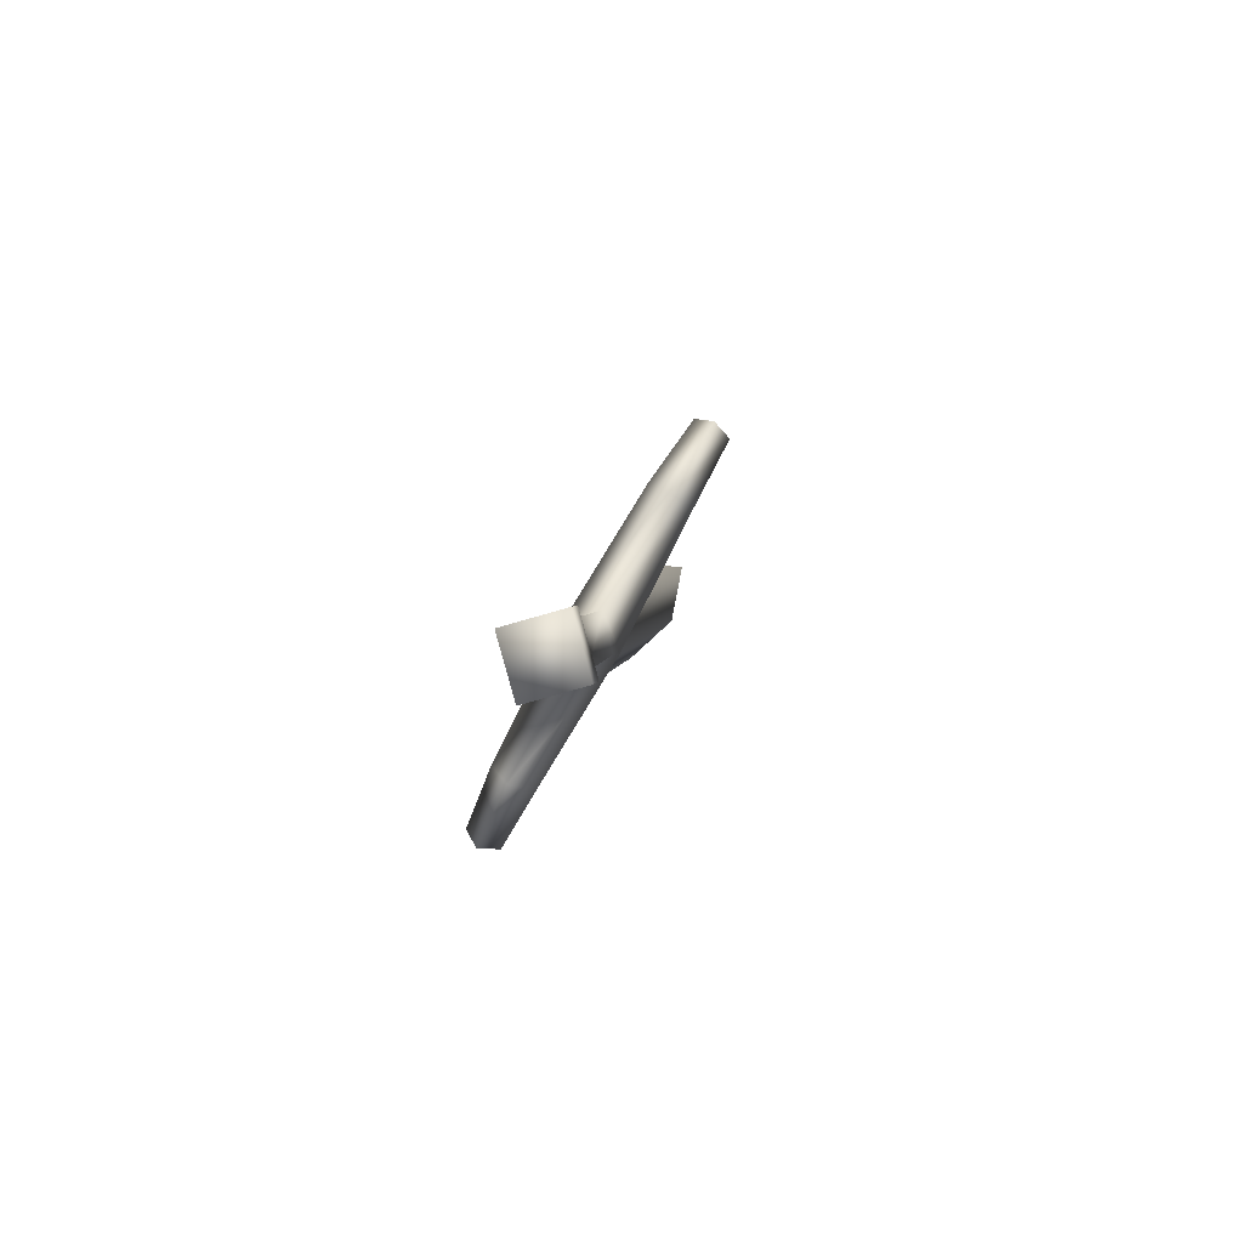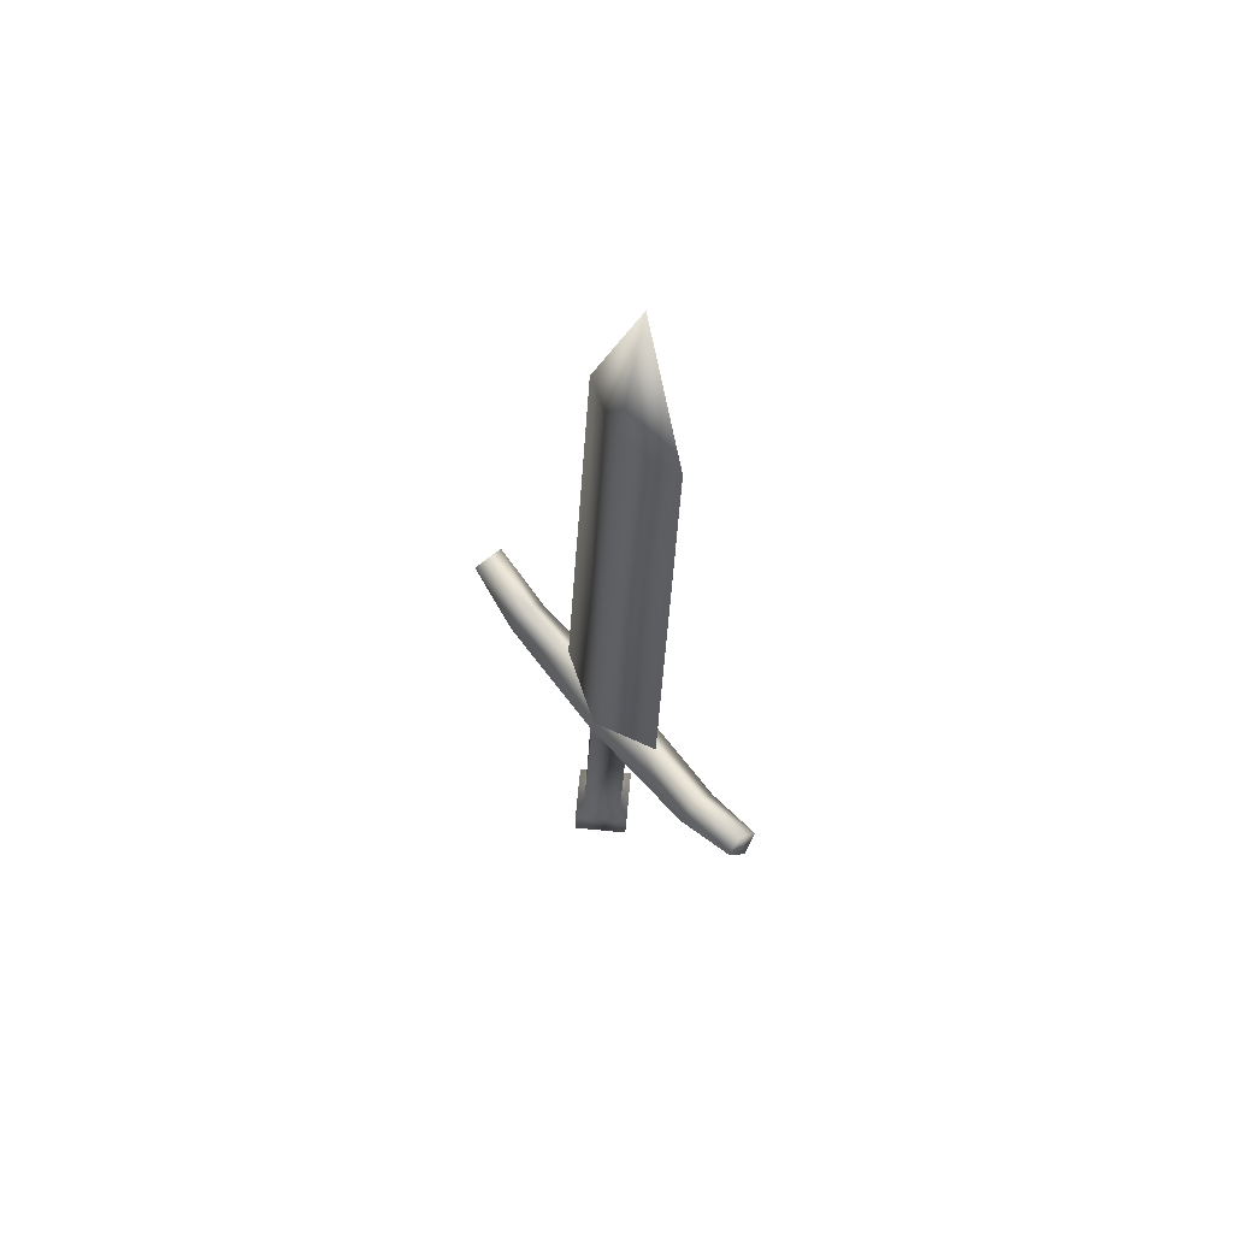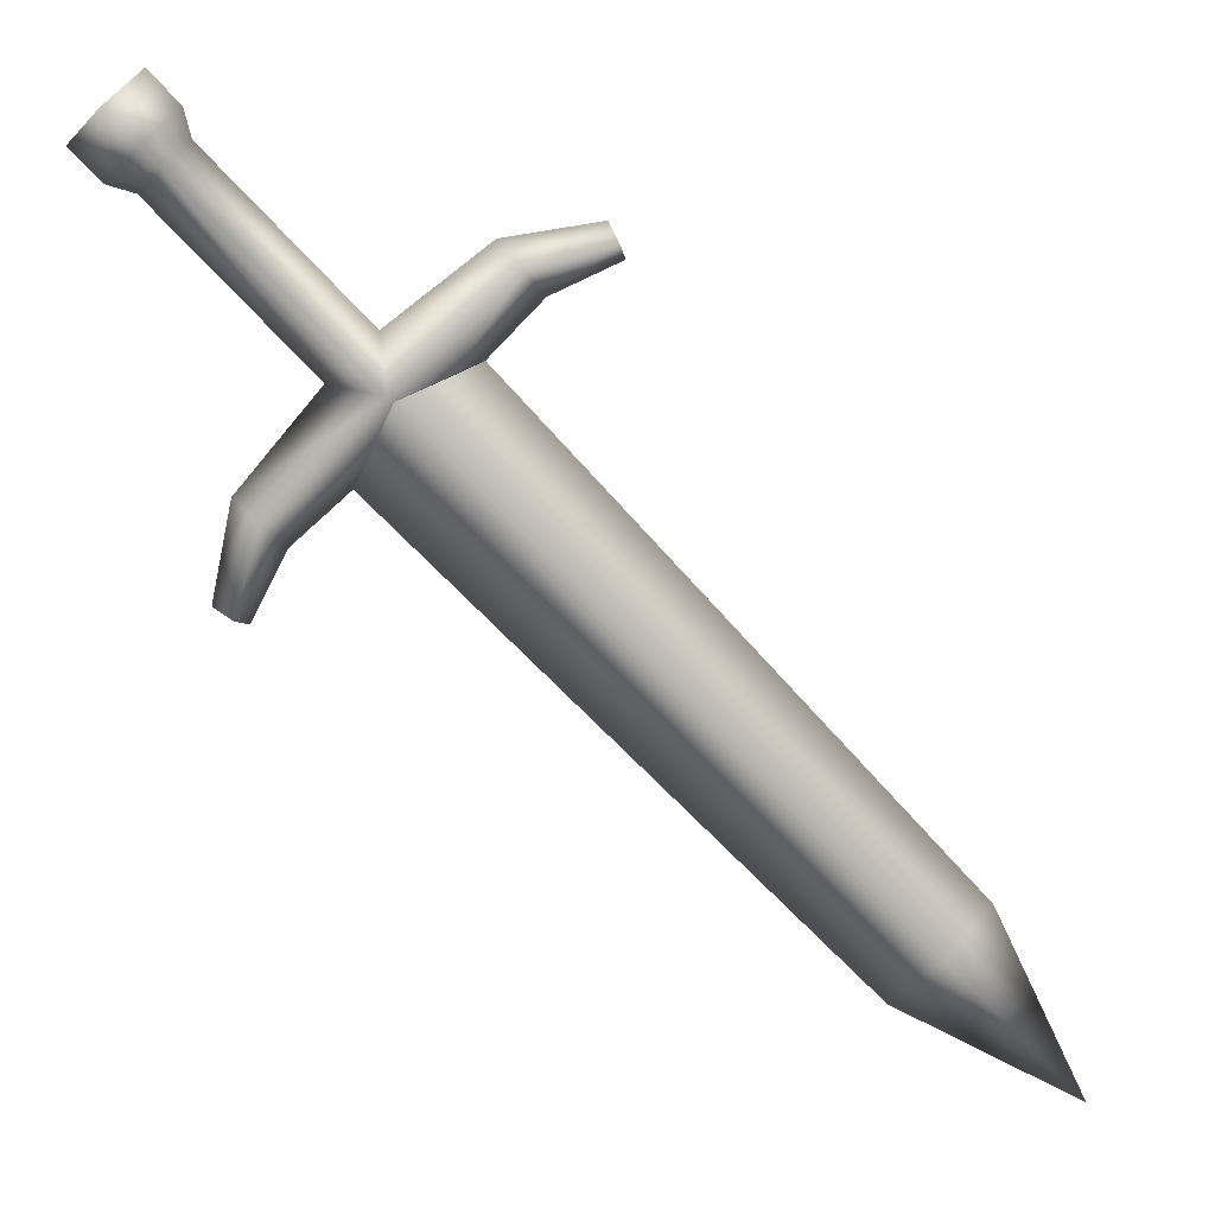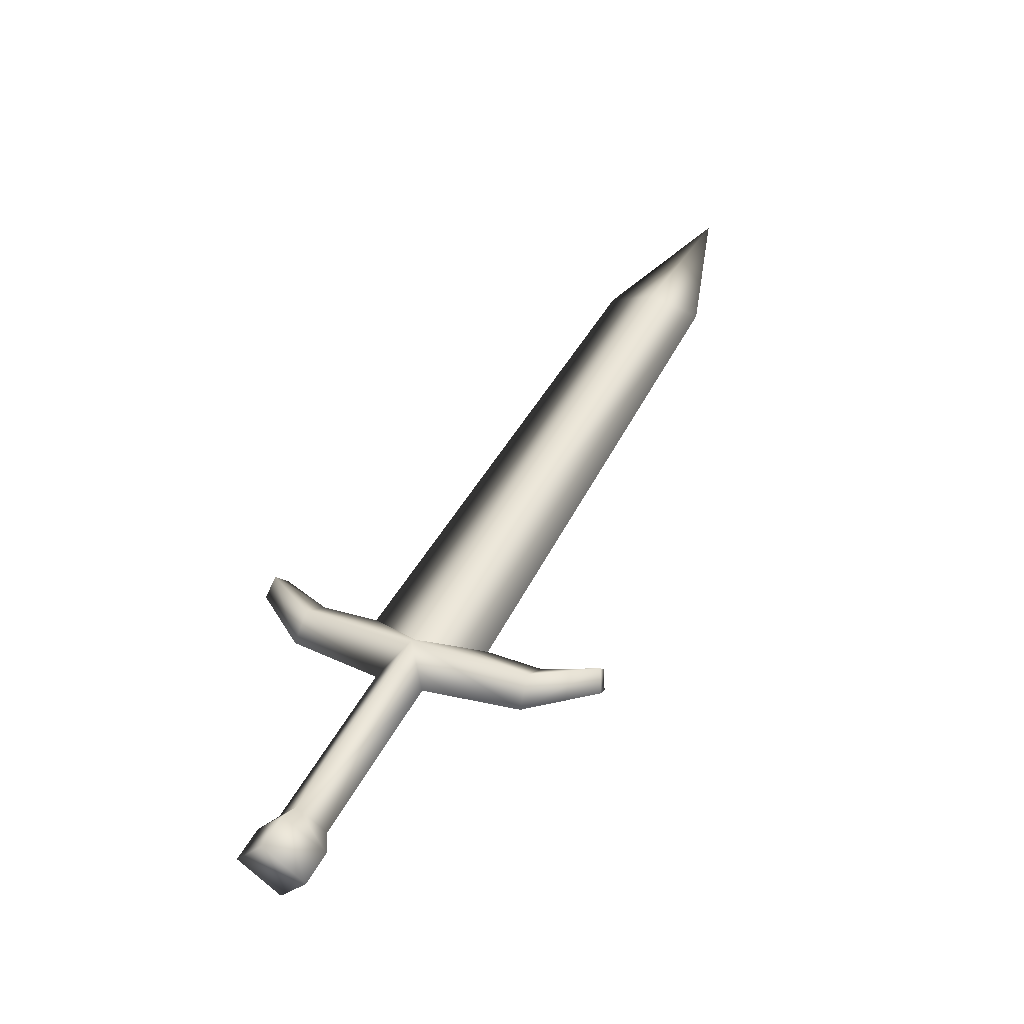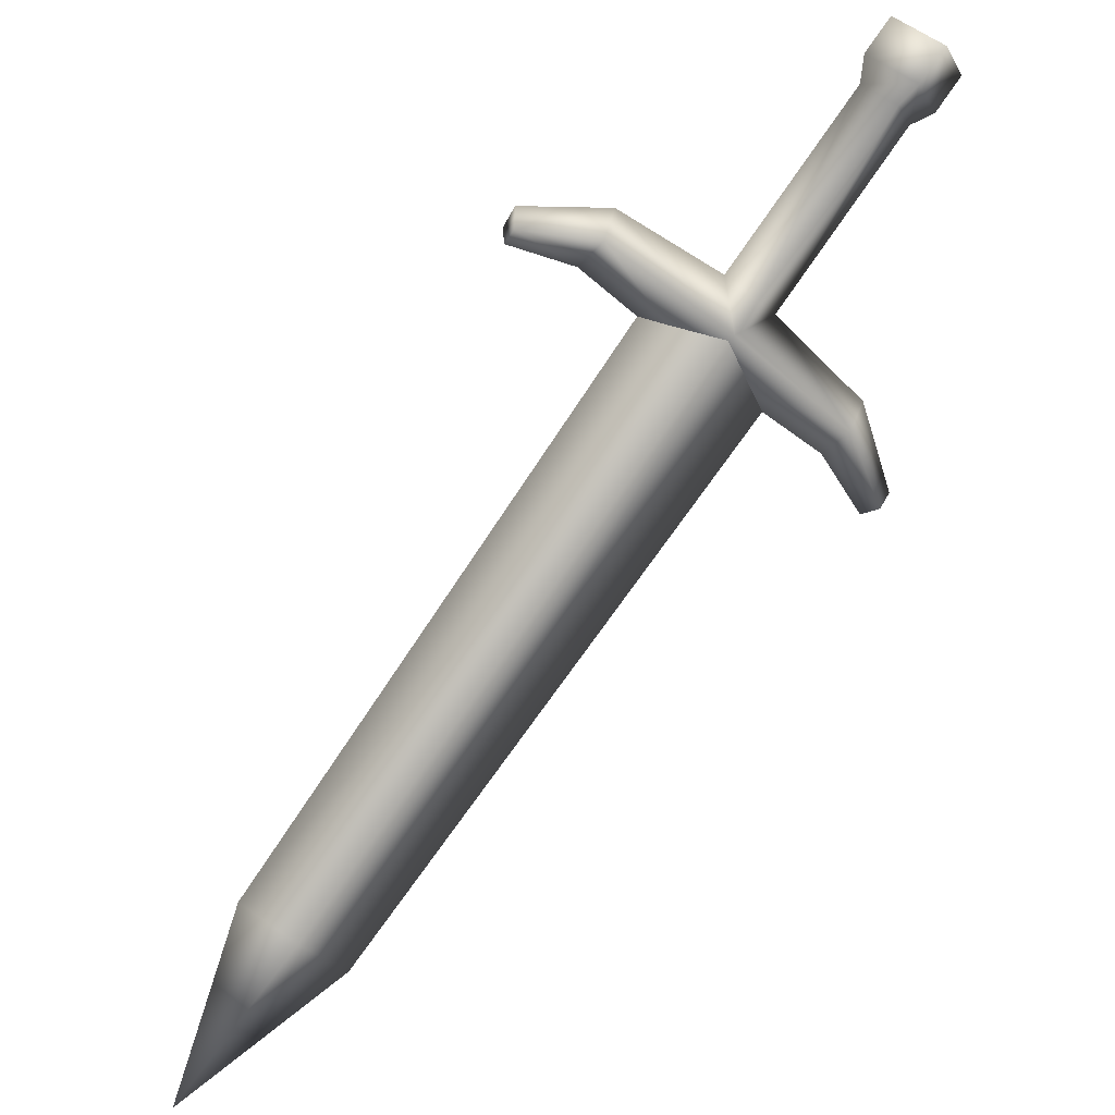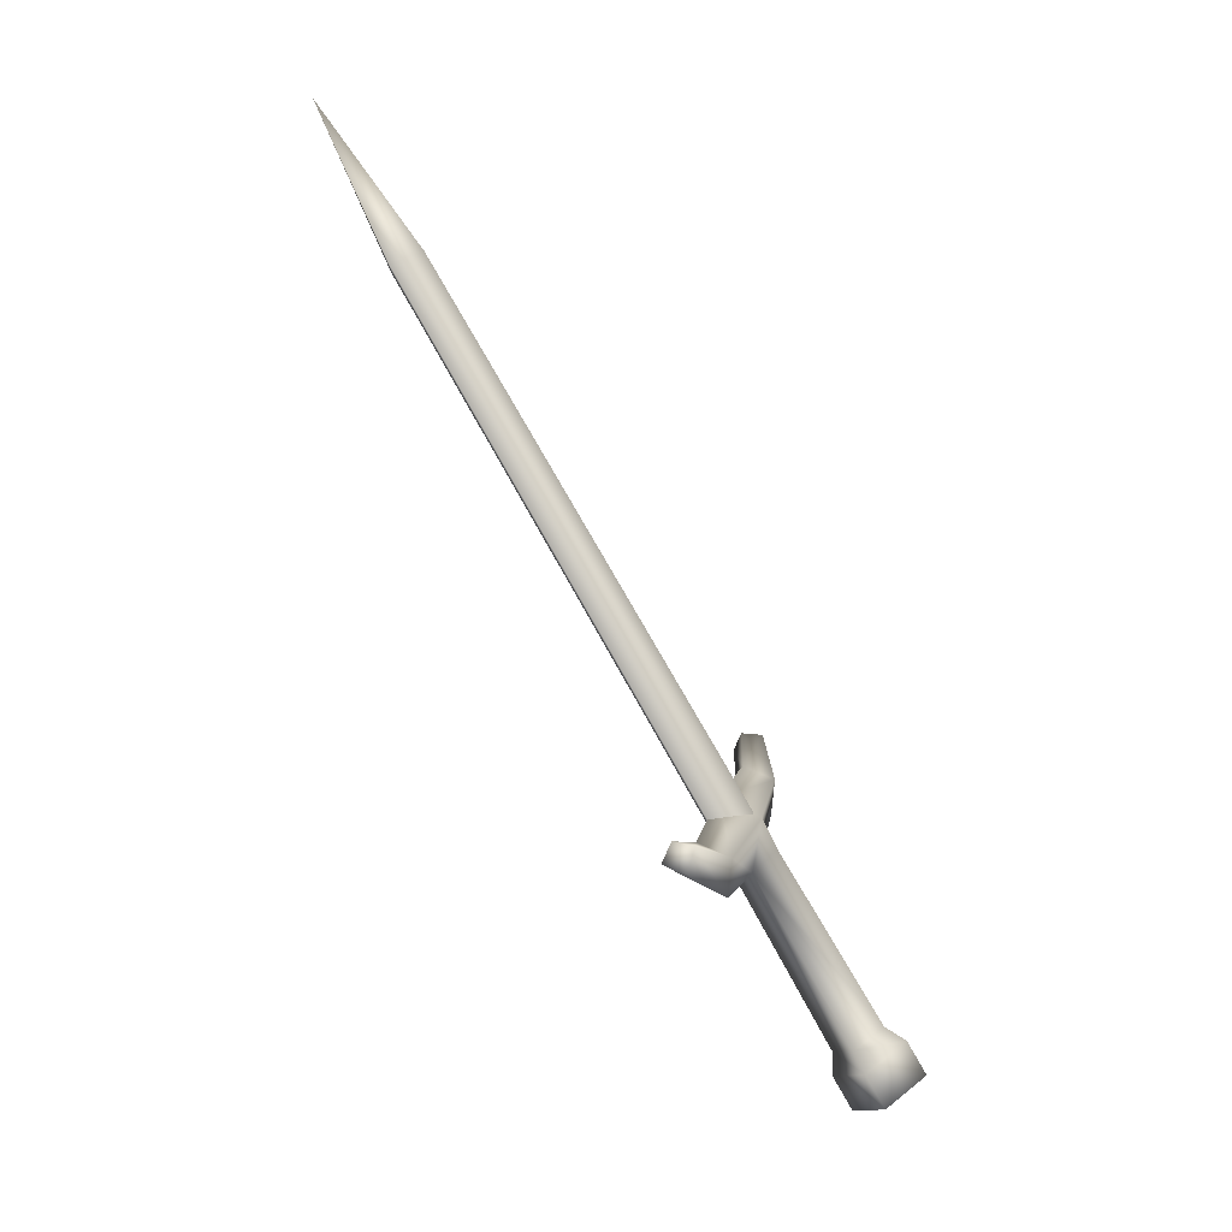
<metadata>
{"format":"obj","ext":"obj","renderer":"f3d","projection":"perspective","resolution":1024,"background":"white","views":[{"elev":-51.5,"azim":-169.1,"up":"+Z"},{"elev":29.4,"azim":-2.4,"up":"+Z"},{"elev":-20.1,"azim":-119.9,"up":"+Y"},{"elev":-67.8,"azim":-48.3,"up":"+Z"},{"elev":42.1,"azim":46.9,"up":"+Y"},{"elev":-17.9,"azim":57.8,"up":"+Z"}]}
</metadata>
<code>
v  -0.015 0.6228 0.4556
v  -0.0651 0.6567 0.4217
v  -0.1507 0.7352 0.5002
v  -0.1268 0.7248 0.5388
v  -0.1475 0.6895 0.5562
v  -0.042 0.5782 0.4795
v  -0.204 0.7537 0.5909
v  -0.1815 0.7464 0.6129
v  -0.0675 0.804 0.2241
v  -0.017 0.7993 0.2199
v  -0.005 0.8234 0.2036
v  -0.0773 0.8301 0.2095
v  -0.0055 0.8526 0.1644
v  -0.0778 0.8593 0.1703
v  -0.1953 0.7225 0.615
v  -0.1702 0.6973 0.5188
v  -0.0699 0.5881 0.4304
v  -0.2162 0.7244 0.597
v  -0.0863 0.7721 0.1663
v  -0.0738 0.7634 0.1939
v  -0.0867 0.8012 0.1271
v  -0.0652 0.5929 0.4303
v  -0.0538 0.1267 1.061
v  -0.0795 0.1843 1.104
v  -0.0971 0.6629 0.4829
v  -0.0327 0.0075 1.245
v  -0.0199 0.6215 0.4511
v  -0.0158 0.1507 1.078
v  0.0854 0.508 0.3746
v  0.0633 0.4741 0.3932
v  0.0651 0.5148 0.3333
v  0.1322 0.4259 0.3703
v  0.1196 0.4232 0.3406
v  -0.018 0.6466 0.4203
v  -0.0208 0.6114 0.3874
v  -0.0232 0.7587 0.1898
v  -0.0139 0.7653 0.1604
v  -0.0144 0.7945 0.1212
v  0.1116 0.4089 0.3776
v  0.0419 0.4805 0.3547
v  0.0975 0.4039 0.3543
v  0.0121 0.5514 0.3984
v  0.0098 0.0931 1.035
v  -0.068 0.615 0.3973
o sword1_LOD003
g sword1_LOD003
f 1 2 3
f 3 4 1
f 4 5 6
f 6 1 4
f 3 7 8
f 8 4 3
f 9 10 11
f 11 12 9
f 12 11 13
f 13 14 12
f 5 4 8
f 8 15 5
f 16 17 6
f 6 5 16
f 3 16 18
f 18 7 3
f 9 12 19
f 19 20 9
f 12 14 21
f 21 19 12
f 5 15 18
f 18 16 5
f 22 23 24
f 24 25 22
f 23 26 24
f 27 25 24
f 24 28 27
f 28 24 26
f 29 1 6
f 6 30 29
f 31 29 32
f 32 33 31
f 10 34 35
f 35 36 10
f 36 37 11
f 11 10 36
f 37 38 13
f 13 11 37
f 30 39 32
f 32 29 30
f 17 35 31
f 31 40 17
f 40 30 6
f 6 17 40
f 31 33 41
f 41 40 31
f 20 19 37
f 37 36 20
f 19 21 38
f 38 37 19
f 30 40 41
f 41 39 30
f 22 42 43
f 43 23 22
f 23 43 26
f 27 28 43
f 43 42 27
f 28 26 43
f 9 2 34
f 34 10 9
f 29 31 35
f 35 1 29
f 7 18 15
f 15 8 7
f 39 41 33
f 33 32 39
f 2 1 34
f 34 1 35
f 20 44 2
f 2 9 20
f 2 17 16
f 16 3 2
f 20 36 35
f 35 44 20
f 44 17 2
f 35 17 44
f 38 21 14
f 14 13 38

</code>
